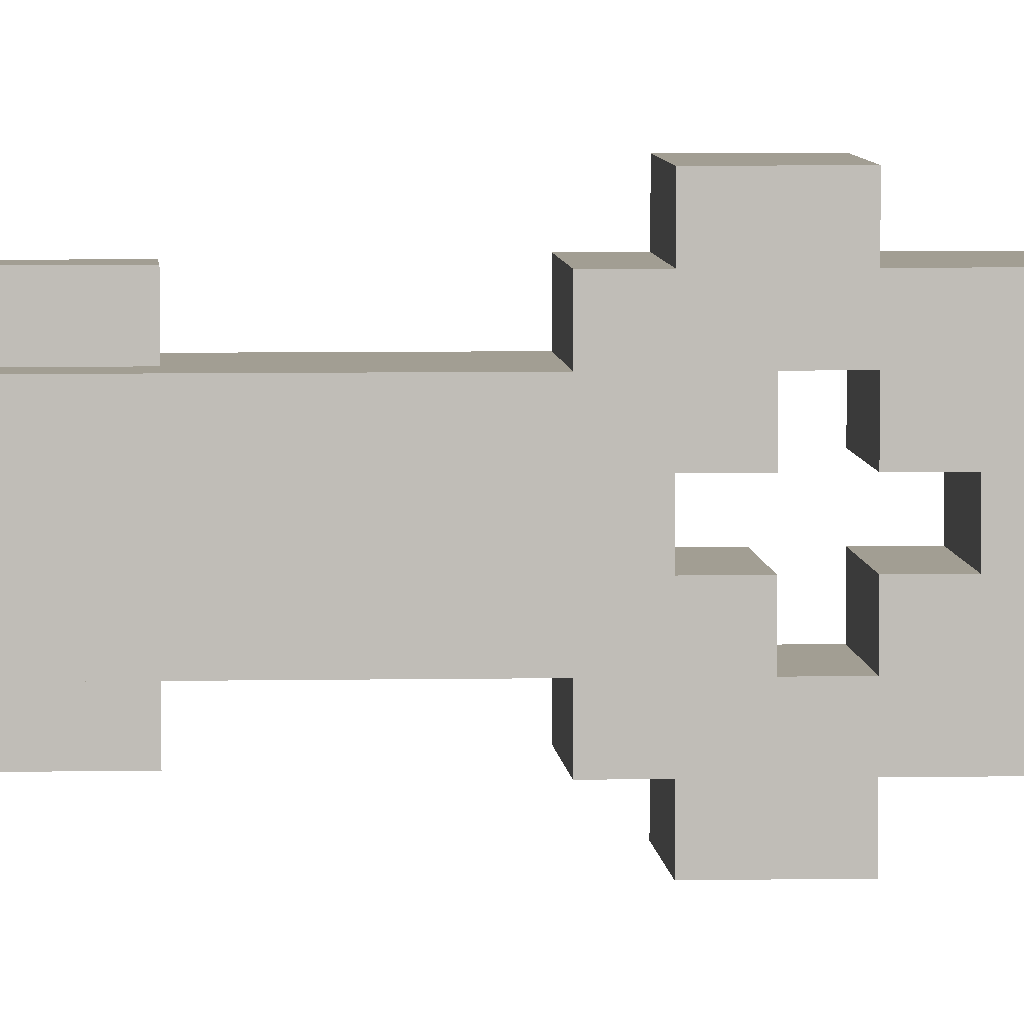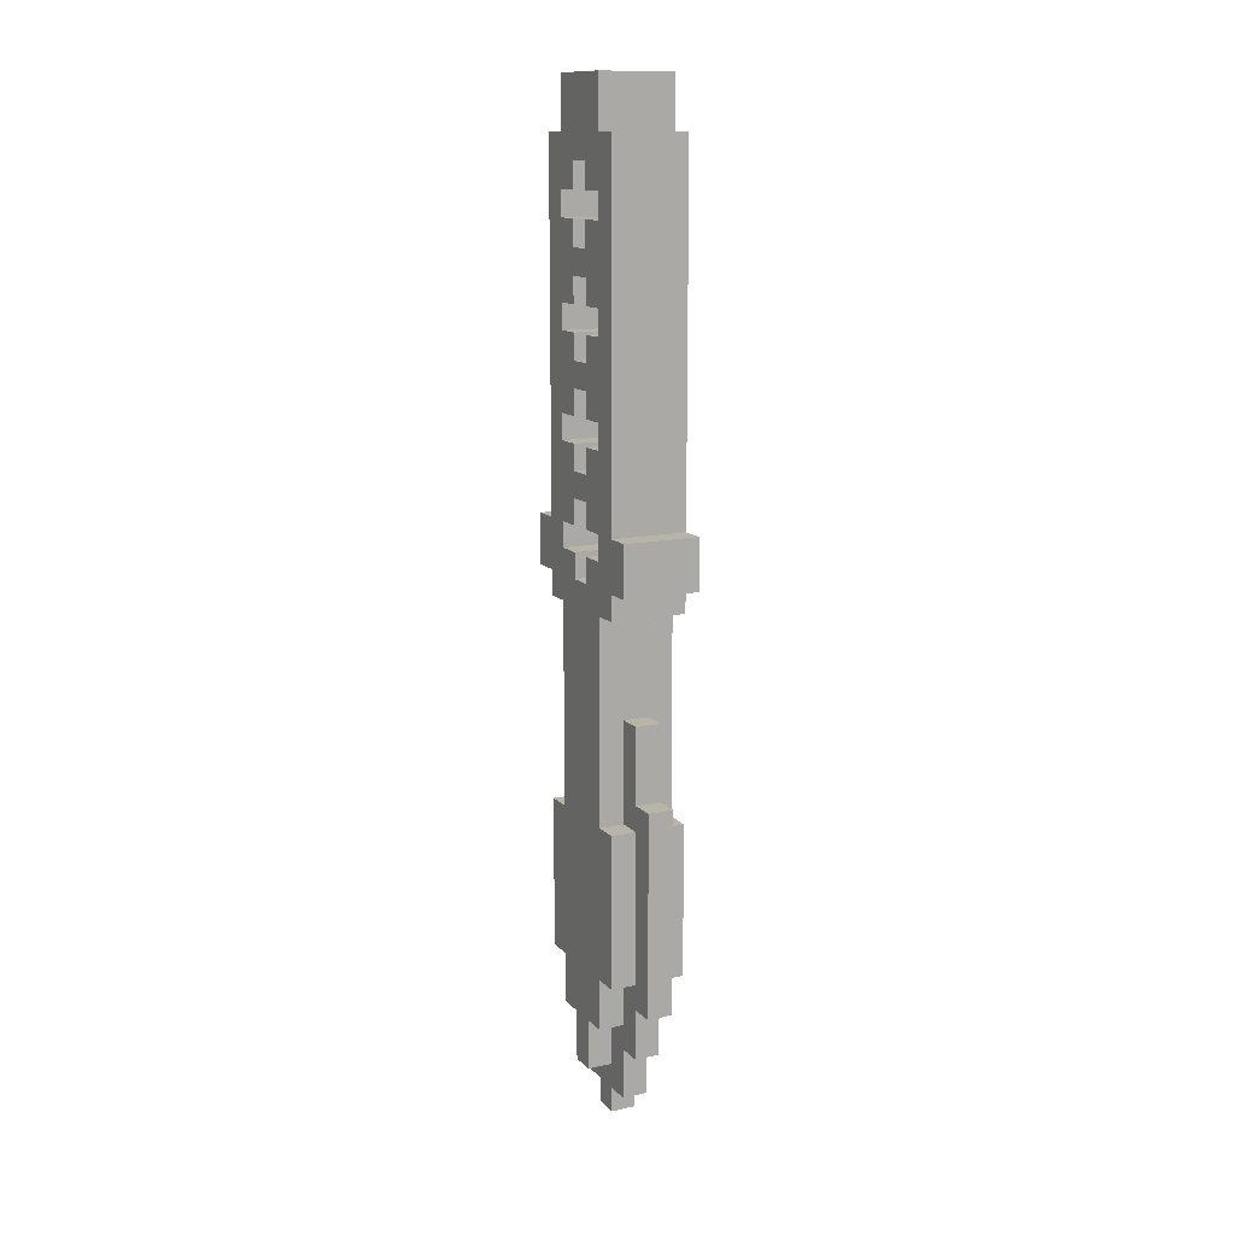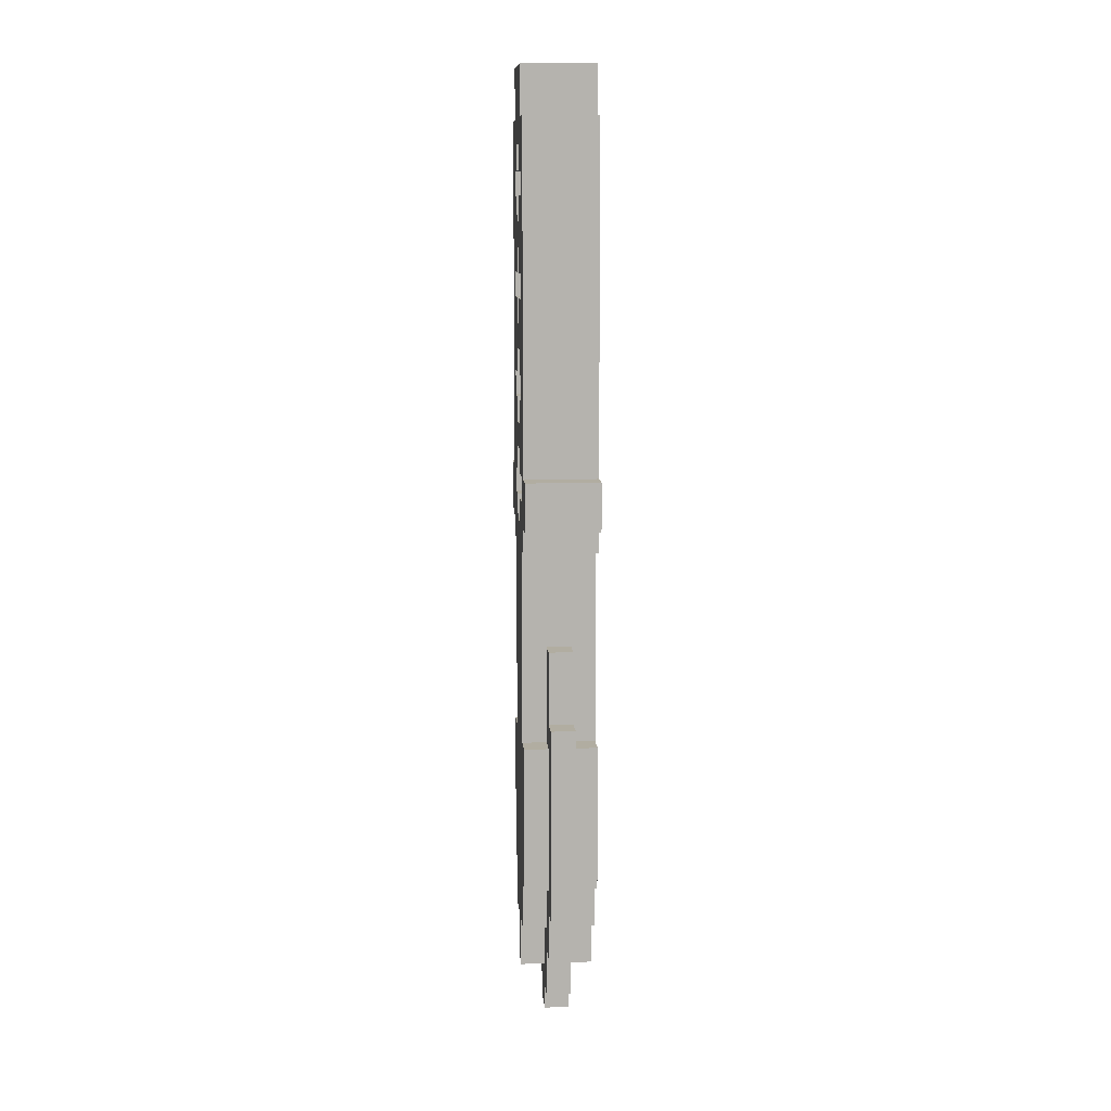
<metadata>
{"format":"obj","ext":"obj","renderer":"f3d","projection":"perspective","resolution":1024,"background":"white","views":[{"elev":5.0,"azim":86.3,"up":"+Z"},{"elev":13.1,"azim":153.4,"up":"+Y"},{"elev":10.3,"azim":174.9,"up":"+Y"}]}
</metadata>
<code>
g mimizu_knife_throwing
v -4 2 1
v -4 2 -0
v -4 4 2
v -4 4 1
v -4 4 -0
v -4 4 -1
v -4 6 3
v -4 6 2
v -4 6 -1
v -4 6 -2
v -4 12 3
v -4 12 2
v -4 12 -1
v -4 12 -2
v -4 20 3
v -4 20 2
v -4 20 -1
v -4 20 -2
v -4 21 4
v -4 21 3
v -4 21 1
v -4 21 -0
v -4 21 -2
v -4 21 -3
v -4 22 2
v -4 22 1
v -4 22 -0
v -4 22 -1
v -4 23 4
v -4 23 3
v -4 23 2
v -4 23 1
v -4 23 -0
v -4 23 -1
v -4 23 -2
v -4 23 -3
v -4 24 1
v -4 24 -0
v -4 25 1
v -4 25 -0
v -4 26 2
v -4 26 1
v -4 26 -0
v -4 26 -1
v -4 27 2
v -4 27 1
v -4 27 -0
v -4 27 -1
v -4 28 1
v -4 28 -0
v -4 29 1
v -4 29 -0
v -4 30 2
v -4 30 1
v -4 30 -0
v -4 30 -1
v -4 31 2
v -4 31 1
v -4 31 -0
v -4 31 -1
v -4 32 1
v -4 32 -0
v -4 33 1
v -4 33 -0
v -4 34 2
v -4 34 1
v -4 34 -0
v -4 34 -1
v -4 35 2
v -4 35 1
v -4 35 -0
v -4 35 -1
v -4 36 1
v -4 36 -0
v -4 37 3
v -4 37 2
v -4 37 -1
v -4 37 -2
v -4 39 2
v -4 39 -1
v -3 0 1
v -3 0 -0
v -3 1 2
v -3 1 1
v -3 1 -0
v -3 1 -1
v -3 2 1
v -3 2 -0
v -3 3 3
v -3 3 2
v -3 3 -1
v -3 3 -2
v -3 4 2
v -3 4 1
v -3 4 -0
v -3 4 -1
v -3 5 4
v -3 5 3
v -3 5 -2
v -3 5 -3
v -3 6 3
v -3 6 2
v -3 6 -1
v -3 6 -2
v -3 12 3
v -3 12 2
v -3 12 -1
v -3 12 -2
v -3 13 4
v -3 13 3
v -3 13 -2
v -3 13 -3
v -3 16 3
v -3 16 2
v -3 16 -1
v -3 16 -2
v -2 0 1
v -2 0 -0
v -2 1 2
v -2 1 1
v -2 1 -0
v -2 1 -1
v -2 2 1
v -2 2 -0
v -2 3 3
v -2 3 2
v -2 3 -1
v -2 3 -2
v -2 4 2
v -2 4 1
v -2 4 -0
v -2 4 -1
v -2 5 4
v -2 5 3
v -2 5 -2
v -2 5 -3
v -2 6 3
v -2 6 2
v -2 6 -1
v -2 6 -2
v -2 12 3
v -2 12 2
v -2 12 -1
v -2 12 -2
v -2 13 4
v -2 13 3
v -2 13 -2
v -2 13 -3
v -2 16 3
v -2 16 2
v -2 16 -1
v -2 16 -2
v -1 2 1
v -1 2 -0
v -1 4 2
v -1 4 1
v -1 4 -0
v -1 4 -1
v -1 6 3
v -1 6 2
v -1 6 -1
v -1 6 -2
v -1 12 3
v -1 12 2
v -1 12 -1
v -1 12 -2
v -1 20 3
v -1 20 2
v -1 20 -1
v -1 20 -2
v -1 21 4
v -1 21 3
v -1 21 1
v -1 21 -0
v -1 21 -2
v -1 21 -3
v -1 22 2
v -1 22 1
v -1 22 -0
v -1 22 -1
v -1 23 4
v -1 23 3
v -1 23 2
v -1 23 1
v -1 23 -0
v -1 23 -1
v -1 23 -2
v -1 23 -3
v -1 24 1
v -1 24 -0
v -1 25 1
v -1 25 -0
v -1 26 2
v -1 26 1
v -1 26 -0
v -1 26 -1
v -1 27 2
v -1 27 1
v -1 27 -0
v -1 27 -1
v -1 28 1
v -1 28 -0
v -1 29 1
v -1 29 -0
v -1 30 2
v -1 30 1
v -1 30 -0
v -1 30 -1
v -1 31 2
v -1 31 1
v -1 31 -0
v -1 31 -1
v -1 32 1
v -1 32 -0
v -1 33 1
v -1 33 -0
v -1 34 2
v -1 34 1
v -1 34 -0
v -1 34 -1
v -1 35 2
v -1 35 1
v -1 35 -0
v -1 35 -1
v -1 36 1
v -1 36 -0
v -1 37 3
v -1 37 2
v -1 37 -1
v -1 37 -2
v -1 39 2
v -1 39 -1
v -4 21 4
v -4 23 4
v -3 5 4
v -3 13 4
v -2 5 4
v -2 13 4
v -1 21 4
v -1 23 4
v -4 6 3
v -4 12 3
v -4 20 3
v -4 21 3
v -4 23 3
v -4 37 3
v -3 3 3
v -3 5 3
v -3 6 3
v -3 12 3
v -3 13 3
v -3 16 3
v -2 3 3
v -2 5 3
v -2 6 3
v -2 12 3
v -2 13 3
v -2 16 3
v -1 6 3
v -1 12 3
v -1 20 3
v -1 21 3
v -1 23 3
v -1 37 3
v -4 4 2
v -4 6 2
v -4 12 2
v -4 20 2
v -4 37 2
v -4 39 2
v -3 1 2
v -3 3 2
v -3 4 2
v -3 6 2
v -3 12 2
v -3 16 2
v -2 1 2
v -2 3 2
v -2 4 2
v -2 6 2
v -2 12 2
v -2 16 2
v -1 4 2
v -1 6 2
v -1 12 2
v -1 20 2
v -1 37 2
v -1 39 2
v -4 2 1
v -4 4 1
v -3 0 1
v -3 1 1
v -3 2 1
v -3 4 1
v -2 0 1
v -2 1 1
v -2 2 1
v -2 4 1
v -1 2 1
v -1 4 1
v -4 21 -0
v -4 22 -0
v -4 23 -0
v -4 24 -0
v -4 25 -0
v -4 26 -0
v -4 27 -0
v -4 28 -0
v -4 29 -0
v -4 30 -0
v -4 31 -0
v -4 32 -0
v -4 33 -0
v -4 34 -0
v -4 35 -0
v -4 36 -0
v -1 21 -0
v -1 22 -0
v -1 23 -0
v -1 24 -0
v -1 25 -0
v -1 26 -0
v -1 27 -0
v -1 28 -0
v -1 29 -0
v -1 30 -0
v -1 31 -0
v -1 32 -0
v -1 33 -0
v -1 34 -0
v -1 35 -0
v -1 36 -0
v -4 22 -1
v -4 23 -1
v -4 26 -1
v -4 27 -1
v -4 30 -1
v -4 31 -1
v -4 34 -1
v -4 35 -1
v -1 22 -1
v -1 23 -1
v -1 26 -1
v -1 27 -1
v -1 30 -1
v -1 31 -1
v -1 34 -1
v -1 35 -1
v -4 22 2
v -4 23 2
v -4 26 2
v -4 27 2
v -4 30 2
v -4 31 2
v -4 34 2
v -4 35 2
v -1 22 2
v -1 23 2
v -1 26 2
v -1 27 2
v -1 30 2
v -1 31 2
v -1 34 2
v -1 35 2
v -4 21 1
v -4 22 1
v -4 23 1
v -4 24 1
v -4 25 1
v -4 26 1
v -4 27 1
v -4 28 1
v -4 29 1
v -4 30 1
v -4 31 1
v -4 32 1
v -4 33 1
v -4 34 1
v -4 35 1
v -4 36 1
v -1 21 1
v -1 22 1
v -1 23 1
v -1 24 1
v -1 25 1
v -1 26 1
v -1 27 1
v -1 28 1
v -1 29 1
v -1 30 1
v -1 31 1
v -1 32 1
v -1 33 1
v -1 34 1
v -1 35 1
v -1 36 1
v -4 2 -0
v -4 4 -0
v -3 0 -0
v -3 1 -0
v -3 2 -0
v -3 4 -0
v -2 0 -0
v -2 1 -0
v -2 2 -0
v -2 4 -0
v -1 2 -0
v -1 4 -0
v -4 4 -1
v -4 6 -1
v -4 12 -1
v -4 20 -1
v -4 37 -1
v -4 39 -1
v -3 1 -1
v -3 3 -1
v -3 4 -1
v -3 6 -1
v -3 12 -1
v -3 16 -1
v -2 1 -1
v -2 3 -1
v -2 4 -1
v -2 6 -1
v -2 12 -1
v -2 16 -1
v -1 4 -1
v -1 6 -1
v -1 12 -1
v -1 20 -1
v -1 37 -1
v -1 39 -1
v -4 6 -2
v -4 12 -2
v -4 20 -2
v -4 21 -2
v -4 23 -2
v -4 37 -2
v -3 3 -2
v -3 5 -2
v -3 6 -2
v -3 12 -2
v -3 13 -2
v -3 16 -2
v -2 3 -2
v -2 5 -2
v -2 6 -2
v -2 12 -2
v -2 13 -2
v -2 16 -2
v -1 6 -2
v -1 12 -2
v -1 20 -2
v -1 21 -2
v -1 23 -2
v -1 37 -2
v -4 21 -3
v -4 23 -3
v -3 5 -3
v -3 13 -3
v -2 5 -3
v -2 13 -3
v -1 21 -3
v -1 23 -3
v -3 0 1
v -2 0 1
v -3 0 -0
v -2 0 -0
v -3 1 2
v -2 1 2
v -3 1 1
v -2 1 1
v -3 1 -0
v -2 1 -0
v -3 1 -1
v -2 1 -1
v -4 2 1
v -3 2 1
v -2 2 1
v -1 2 1
v -4 2 -0
v -3 2 -0
v -2 2 -0
v -1 2 -0
v -3 3 3
v -2 3 3
v -3 3 2
v -2 3 2
v -3 3 -1
v -2 3 -1
v -3 3 -2
v -2 3 -2
v -4 4 2
v -3 4 2
v -2 4 2
v -1 4 2
v -4 4 1
v -3 4 1
v -2 4 1
v -1 4 1
v -4 4 -0
v -3 4 -0
v -2 4 -0
v -1 4 -0
v -4 4 -1
v -3 4 -1
v -2 4 -1
v -1 4 -1
v -3 5 4
v -2 5 4
v -3 5 3
v -2 5 3
v -3 5 -2
v -2 5 -2
v -3 5 -3
v -2 5 -3
v -4 6 3
v -3 6 3
v -2 6 3
v -1 6 3
v -4 6 2
v -3 6 2
v -2 6 2
v -1 6 2
v -4 6 -1
v -3 6 -1
v -2 6 -1
v -1 6 -1
v -4 6 -2
v -3 6 -2
v -2 6 -2
v -1 6 -2
v -4 20 3
v -1 20 3
v -4 20 2
v -1 20 2
v -4 20 -1
v -1 20 -1
v -4 20 -2
v -1 20 -2
v -4 21 4
v -1 21 4
v -4 21 3
v -1 21 3
v -4 21 -2
v -1 21 -2
v -4 21 -3
v -1 21 -3
v -4 23 2
v -1 23 2
v -4 23 1
v -1 23 1
v -4 23 -0
v -1 23 -0
v -4 23 -1
v -1 23 -1
v -4 24 1
v -1 24 1
v -4 24 -0
v -1 24 -0
v -4 27 2
v -1 27 2
v -4 27 1
v -1 27 1
v -4 27 -0
v -1 27 -0
v -4 27 -1
v -1 27 -1
v -4 28 1
v -1 28 1
v -4 28 -0
v -1 28 -0
v -4 31 2
v -1 31 2
v -4 31 1
v -1 31 1
v -4 31 -0
v -1 31 -0
v -4 31 -1
v -1 31 -1
v -4 32 1
v -1 32 1
v -4 32 -0
v -1 32 -0
v -4 35 2
v -1 35 2
v -4 35 1
v -1 35 1
v -4 35 -0
v -1 35 -0
v -4 35 -1
v -1 35 -1
v -4 36 1
v -1 36 1
v -4 36 -0
v -1 36 -0
v -4 12 3
v -3 12 3
v -2 12 3
v -1 12 3
v -4 12 2
v -3 12 2
v -2 12 2
v -1 12 2
v -4 12 -1
v -3 12 -1
v -2 12 -1
v -1 12 -1
v -4 12 -2
v -3 12 -2
v -2 12 -2
v -1 12 -2
v -3 13 4
v -2 13 4
v -3 13 3
v -2 13 3
v -3 13 -2
v -2 13 -2
v -3 13 -3
v -2 13 -3
v -3 16 3
v -2 16 3
v -3 16 2
v -2 16 2
v -3 16 -1
v -2 16 -1
v -3 16 -2
v -2 16 -2
v -4 21 1
v -1 21 1
v -4 21 -0
v -1 21 -0
v -4 22 2
v -1 22 2
v -4 22 1
v -1 22 1
v -4 22 -0
v -1 22 -0
v -4 22 -1
v -1 22 -1
v -4 23 4
v -1 23 4
v -4 23 3
v -1 23 3
v -4 23 -2
v -1 23 -2
v -4 23 -3
v -1 23 -3
v -4 25 1
v -1 25 1
v -4 25 -0
v -1 25 -0
v -4 26 2
v -1 26 2
v -4 26 1
v -1 26 1
v -4 26 -0
v -1 26 -0
v -4 26 -1
v -1 26 -1
v -4 29 1
v -1 29 1
v -4 29 -0
v -1 29 -0
v -4 30 2
v -1 30 2
v -4 30 1
v -1 30 1
v -4 30 -0
v -1 30 -0
v -4 30 -1
v -1 30 -1
v -4 33 1
v -1 33 1
v -4 33 -0
v -1 33 -0
v -4 34 2
v -1 34 2
v -4 34 1
v -1 34 1
v -4 34 -0
v -1 34 -0
v -4 34 -1
v -1 34 -1
v -4 37 3
v -1 37 3
v -4 37 2
v -1 37 2
v -4 37 -1
v -1 37 -1
v -4 37 -2
v -1 37 -2
v -4 39 2
v -1 39 2
v -4 39 -1
v -1 39 -1
f 4 2 1
f 5 2 4
f 8 4 3
f 8 6 5
f 8 5 4
f 9 6 8
f 11 8 7
f 11 10 9
f 11 9 8
f 12 10 11
f 13 10 12
f 14 10 13
f 16 13 12
f 17 13 16
f 20 16 15
f 20 18 17
f 20 17 16
f 21 18 20
f 22 18 21
f 23 18 22
f 25 20 19
f 25 21 20
f 26 21 25
f 27 23 22
f 27 24 23
f 28 24 27
f 29 25 19
f 30 25 29
f 31 25 30
f 34 24 28
f 35 24 34
f 36 24 35
f 37 32 31
f 37 31 30
f 38 35 34
f 38 34 33
f 39 37 30
f 39 38 37
f 40 35 38
f 40 38 39
f 41 39 30
f 42 39 41
f 43 35 40
f 44 35 43
f 45 41 30
f 48 35 44
f 49 46 45
f 50 48 47
f 51 49 45
f 51 50 49
f 52 48 50
f 52 50 51
f 53 51 45
f 53 45 30
f 54 51 53
f 55 48 52
f 56 35 48
f 56 48 55
f 57 53 30
f 60 35 56
f 61 58 57
f 62 60 59
f 63 61 57
f 63 62 61
f 64 60 62
f 64 62 63
f 65 63 57
f 65 57 30
f 66 63 65
f 67 60 64
f 68 35 60
f 68 60 67
f 69 65 30
f 72 35 68
f 73 70 69
f 74 72 71
f 75 73 69
f 75 74 73
f 75 69 30
f 76 74 75
f 77 72 74
f 77 74 76
f 77 35 72
f 78 35 77
f 79 77 76
f 80 77 79
f 84 82 81
f 85 82 84
f 87 84 83
f 87 86 85
f 87 85 84
f 88 86 87
f 90 87 83
f 91 86 88
f 93 90 89
f 93 87 90
f 94 87 93
f 95 92 91
f 95 91 88
f 96 92 95
f 98 93 89
f 99 92 96
f 101 98 97
f 101 93 98
f 102 93 101
f 103 100 99
f 103 99 96
f 104 100 103
f 105 101 97
f 108 100 104
f 109 106 105
f 109 105 97
f 110 106 109
f 111 108 107
f 111 100 108
f 112 100 111
f 113 106 110
f 114 106 113
f 115 111 107
f 116 111 115
f 117 118 120
f 120 118 121
f 119 120 123
f 121 122 123
f 120 121 123
f 123 122 124
f 119 123 126
f 124 122 127
f 125 126 129
f 126 123 129
f 129 123 130
f 127 128 131
f 124 127 131
f 131 128 132
f 125 129 134
f 132 128 135
f 133 134 137
f 134 129 137
f 137 129 138
f 135 136 139
f 132 135 139
f 139 136 140
f 133 137 141
f 140 136 144
f 141 142 145
f 133 141 145
f 145 142 146
f 143 144 147
f 144 136 147
f 147 136 148
f 146 142 149
f 149 142 150
f 143 147 151
f 151 147 152
f 153 154 156
f 156 154 157
f 155 156 160
f 157 158 160
f 156 157 160
f 160 158 161
f 159 160 163
f 161 162 163
f 160 161 163
f 163 162 164
f 164 162 165
f 165 162 166
f 164 165 168
f 168 165 169
f 167 168 172
f 169 170 172
f 168 169 172
f 172 170 173
f 173 170 174
f 174 170 175
f 171 172 177
f 172 173 177
f 177 173 178
f 174 175 179
f 175 176 179
f 179 176 180
f 171 177 181
f 181 177 182
f 182 177 183
f 180 176 186
f 186 176 187
f 187 176 188
f 183 184 189
f 182 183 189
f 186 187 190
f 185 186 190
f 182 189 191
f 189 190 191
f 190 187 192
f 191 190 192
f 182 191 193
f 193 191 194
f 192 187 195
f 195 187 196
f 182 193 197
f 196 187 200
f 197 198 201
f 199 200 202
f 197 201 203
f 201 202 203
f 202 200 204
f 203 202 204
f 197 203 205
f 182 197 205
f 205 203 206
f 204 200 207
f 200 187 208
f 207 200 208
f 182 205 209
f 208 187 212
f 209 210 213
f 211 212 214
f 209 213 215
f 213 214 215
f 214 212 216
f 215 214 216
f 209 215 217
f 182 209 217
f 217 215 218
f 216 212 219
f 212 187 220
f 219 212 220
f 182 217 221
f 220 187 224
f 221 222 225
f 223 224 226
f 221 225 227
f 225 226 227
f 182 221 227
f 227 226 228
f 226 224 229
f 228 226 229
f 224 187 229
f 229 187 230
f 228 229 231
f 231 229 232
f 237 236 235
f 238 236 237
f 239 234 233
f 240 234 239
f 249 242 241
f 250 242 249
f 253 248 247
f 254 248 253
f 257 252 251
f 258 252 257
f 259 256 255
f 260 256 259
f 261 244 243
f 262 244 261
f 263 246 245
f 264 246 263
f 273 266 265
f 274 266 273
f 275 268 267
f 276 268 275
f 277 272 271
f 278 272 277
f 282 268 276
f 283 280 279
f 284 280 283
f 285 282 281
f 286 268 282
f 286 282 285
f 287 270 269
f 288 270 287
f 293 290 289
f 294 290 293
f 295 292 291
f 296 292 295
f 299 298 297
f 300 298 299
f 317 302 301
f 318 302 317
f 319 304 303
f 320 304 319
f 321 306 305
f 322 306 321
f 323 308 307
f 324 308 323
f 325 310 309
f 326 310 325
f 327 312 311
f 328 312 327
f 329 314 313
f 330 314 329
f 331 316 315
f 332 316 331
f 341 334 333
f 342 334 341
f 343 336 335
f 344 336 343
f 345 338 337
f 346 338 345
f 347 340 339
f 348 340 347
f 349 350 357
f 357 350 358
f 351 352 359
f 359 352 360
f 353 354 361
f 361 354 362
f 355 356 363
f 363 356 364
f 365 366 381
f 381 366 382
f 367 368 383
f 383 368 384
f 369 370 385
f 385 370 386
f 371 372 387
f 387 372 388
f 373 374 389
f 389 374 390
f 375 376 391
f 391 376 392
f 377 378 393
f 393 378 394
f 379 380 395
f 395 380 396
f 397 398 401
f 401 398 402
f 399 400 403
f 403 400 404
f 405 406 407
f 407 406 408
f 409 410 417
f 417 410 418
f 411 412 419
f 419 412 420
f 415 416 421
f 421 416 422
f 420 412 426
f 423 424 427
f 427 424 428
f 425 426 429
f 426 412 430
f 429 426 430
f 413 414 431
f 431 414 432
f 433 434 441
f 441 434 442
f 439 440 445
f 445 440 446
f 443 444 449
f 449 444 450
f 447 448 451
f 451 448 452
f 435 436 453
f 453 436 454
f 437 438 455
f 455 438 456
f 459 460 461
f 461 460 462
f 457 458 463
f 463 458 464
f 467 466 465
f 468 466 467
f 471 470 469
f 472 470 471
f 475 474 473
f 476 474 475
f 481 478 477
f 482 478 481
f 483 480 479
f 484 480 483
f 487 486 485
f 488 486 487
f 491 490 489
f 492 490 491
f 497 494 493
f 498 494 497
f 499 496 495
f 500 496 499
f 505 502 501
f 506 502 505
f 507 504 503
f 508 504 507
f 511 510 509
f 512 510 511
f 515 514 513
f 516 514 515
f 521 518 517
f 522 518 521
f 523 520 519
f 524 520 523
f 529 526 525
f 530 526 529
f 531 528 527
f 532 528 531
f 535 534 533
f 536 534 535
f 539 538 537
f 540 538 539
f 543 542 541
f 544 542 543
f 547 546 545
f 548 546 547
f 551 550 549
f 552 550 551
f 555 554 553
f 556 554 555
f 559 558 557
f 560 558 559
f 563 562 561
f 564 562 563
f 567 566 565
f 568 566 567
f 571 570 569
f 572 570 571
f 575 574 573
f 576 574 575
f 579 578 577
f 580 578 579
f 583 582 581
f 584 582 583
f 587 586 585
f 588 586 587
f 591 590 589
f 592 590 591
f 595 594 593
f 596 594 595
f 597 598 601
f 601 598 602
f 599 600 603
f 603 600 604
f 605 606 609
f 609 606 610
f 607 608 611
f 611 608 612
f 613 614 615
f 615 614 616
f 617 618 619
f 619 618 620
f 621 622 623
f 623 622 624
f 625 626 627
f 627 626 628
f 629 630 631
f 631 630 632
f 633 634 635
f 635 634 636
f 637 638 639
f 639 638 640
f 641 642 643
f 643 642 644
f 645 646 647
f 647 646 648
f 649 650 651
f 651 650 652
f 653 654 655
f 655 654 656
f 657 658 659
f 659 658 660
f 661 662 663
f 663 662 664
f 665 666 667
f 667 666 668
f 669 670 671
f 671 670 672
f 673 674 675
f 675 674 676
f 677 678 679
f 679 678 680
f 681 682 683
f 683 682 684
f 685 686 687
f 687 686 688
f 689 690 691
f 691 690 692
f 693 694 695
f 695 694 696

</code>
